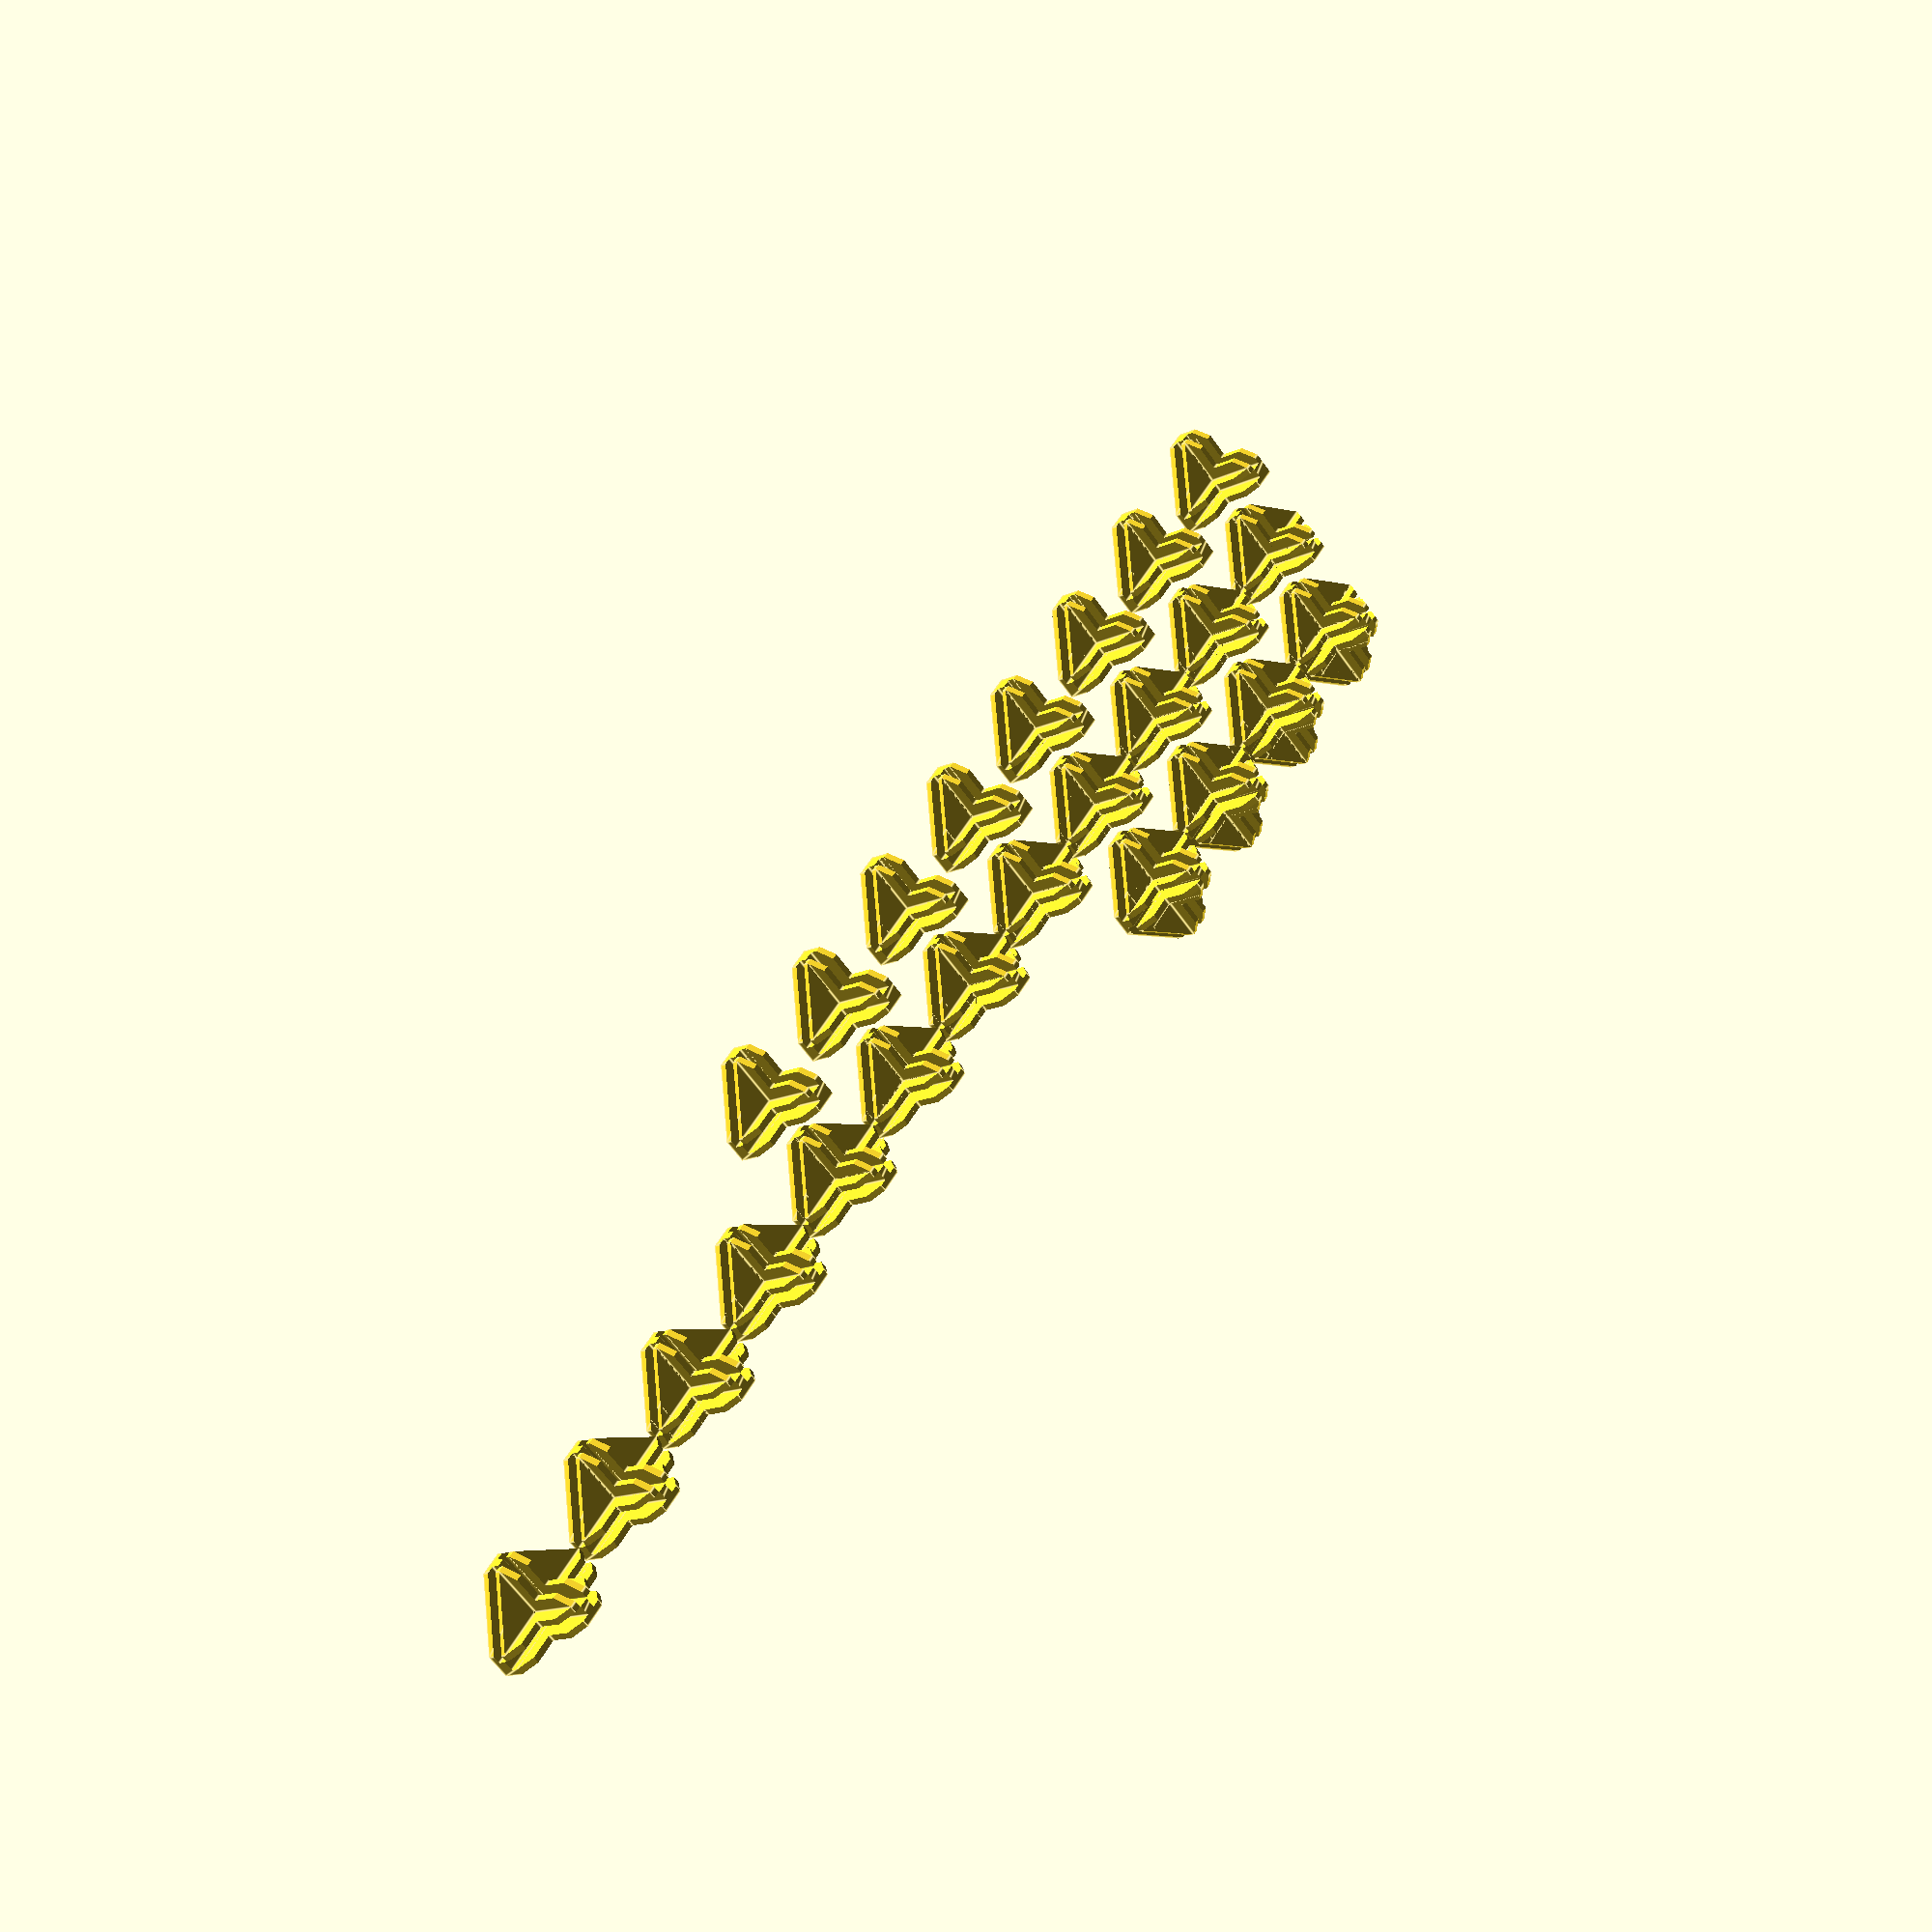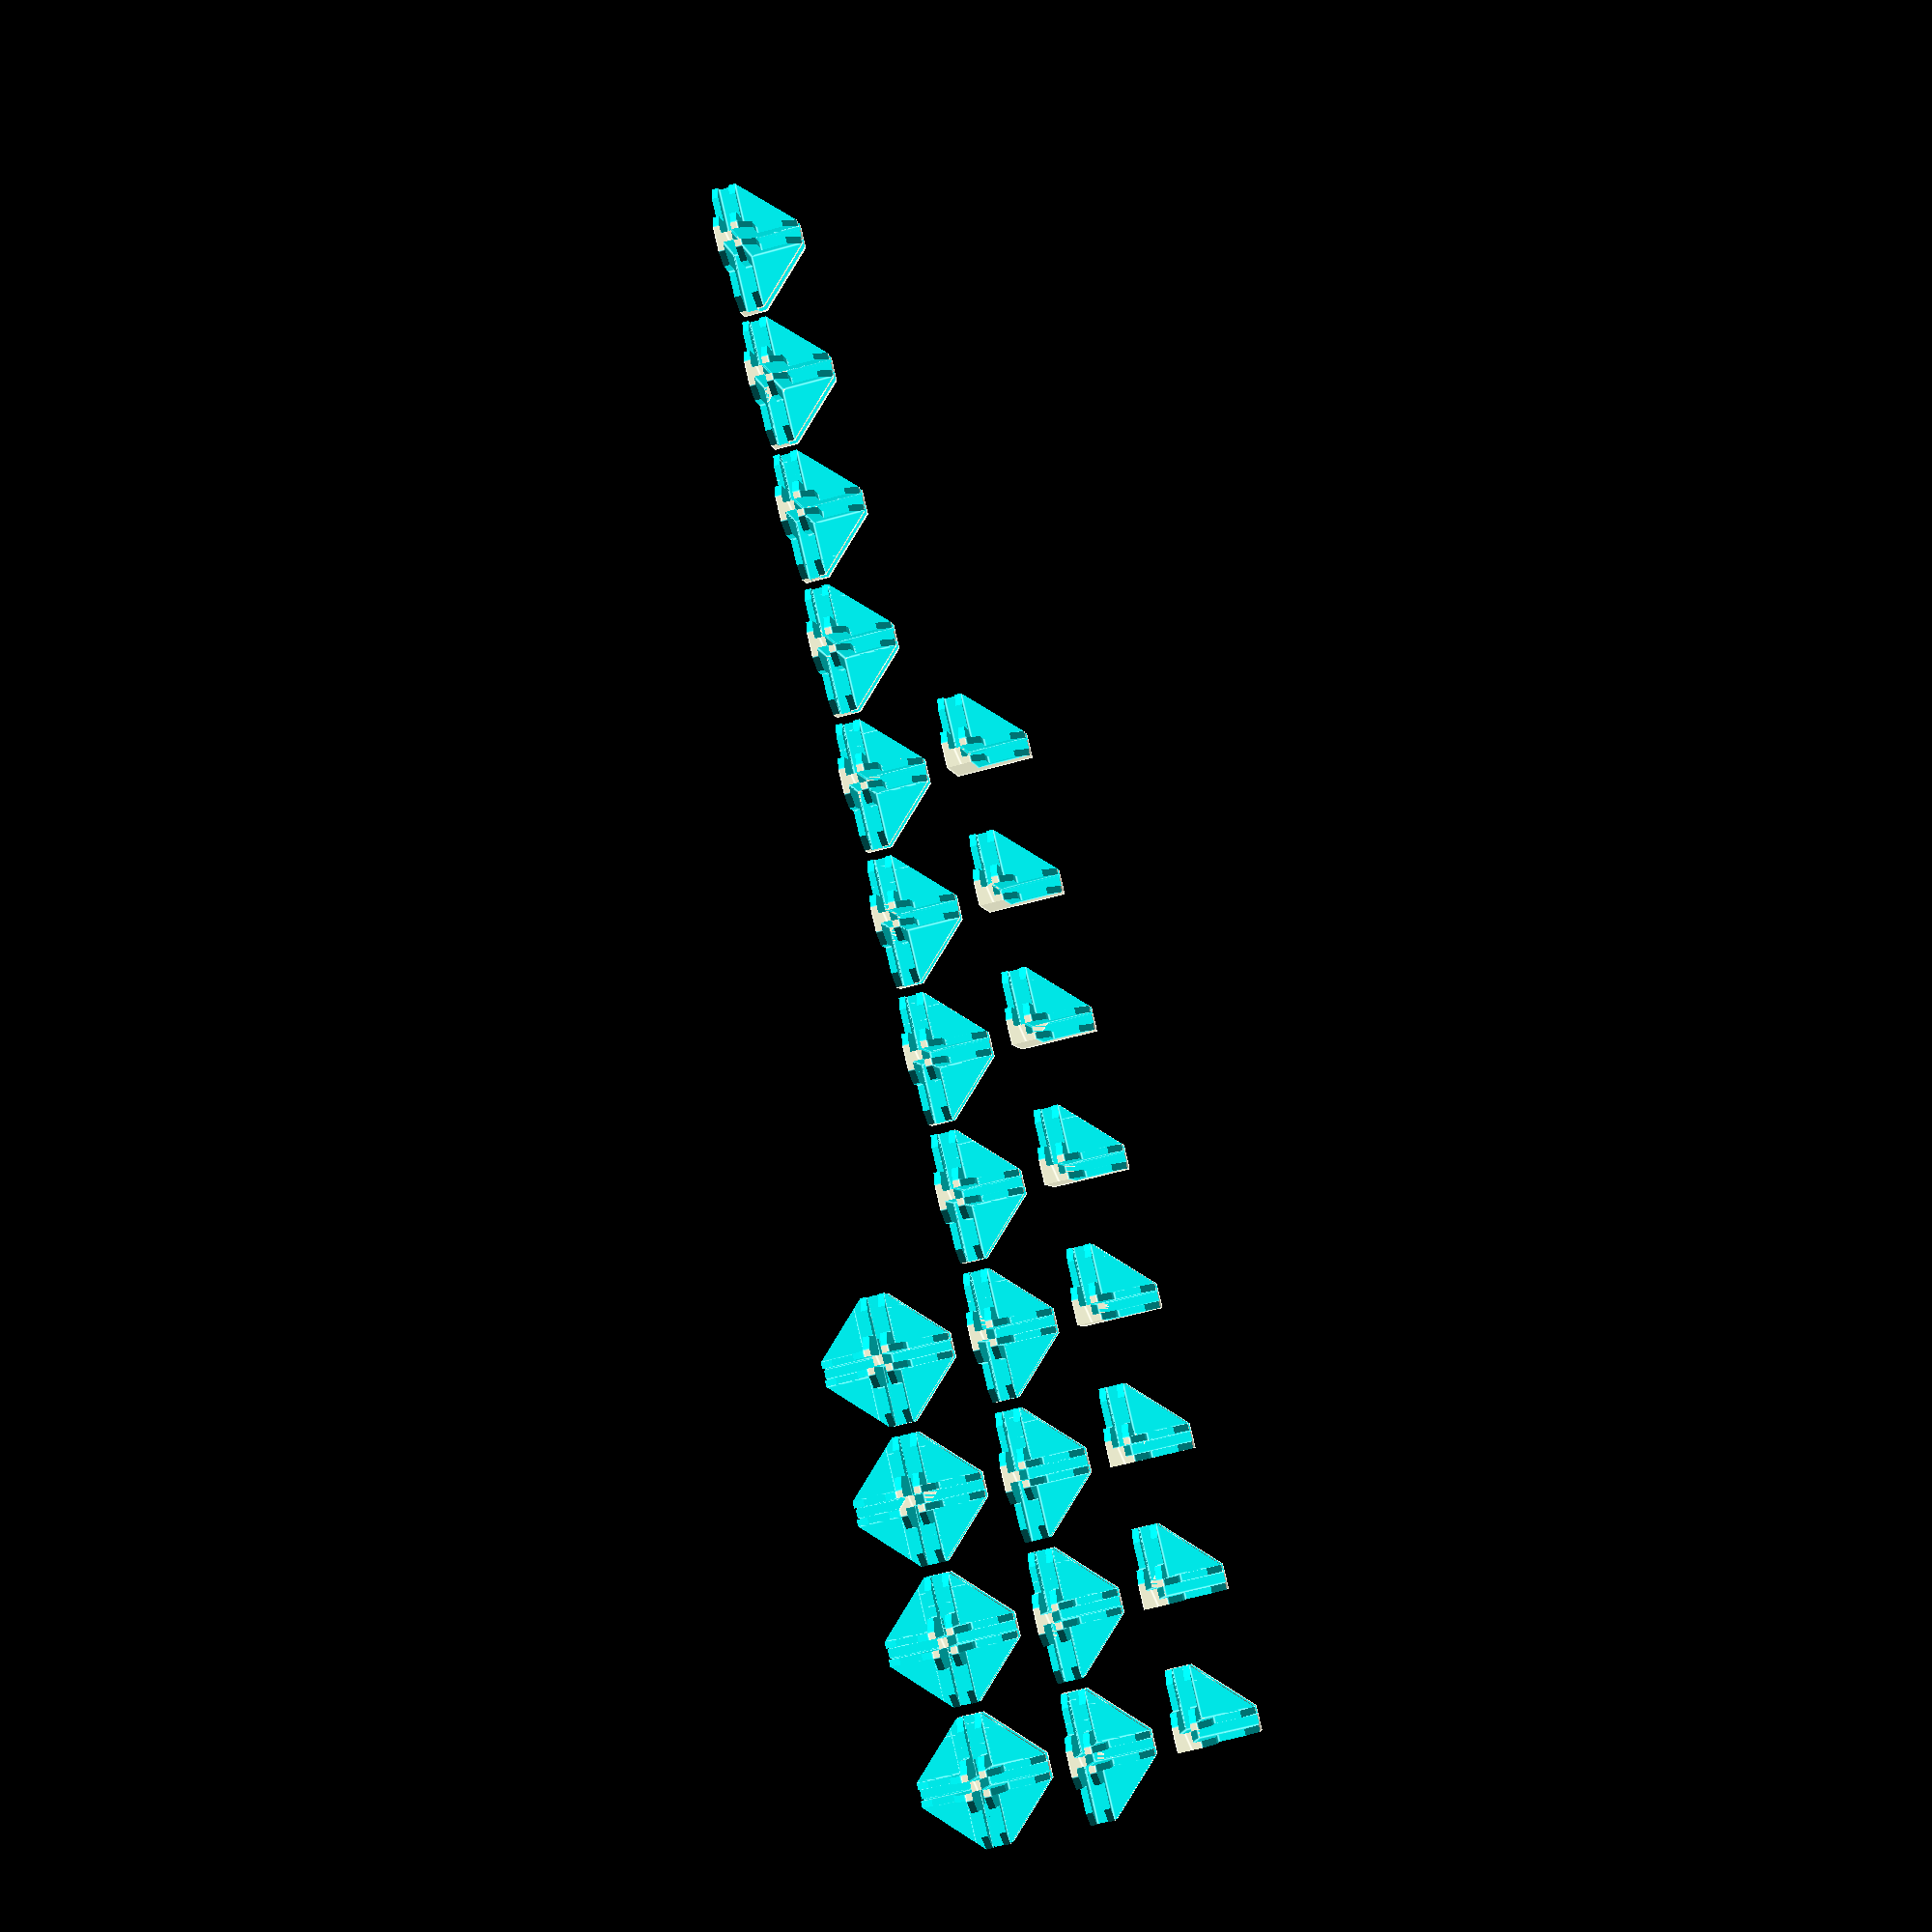
<openscad>
// 
// Shelf joining pieces (3 kinds, by cutting one design)
// Alex Hunsley
//
// Based on the shelf joining piece in the set I bought online
//

// pergola (Gordon)
//

// measurement params are per page 6 on my green notebook 2024-05-27
// See screenshot "shelf_joiners_design_and_parameters.jpg"
//



// a big value for cutaways
inf = 50;

eps = 0.001;

// thickness of 'wood grasping' parts
a = 1.5;

// base z thicknesses
b = 1.25;
c = 1.5;

d = 1;


// support pillars for 'no Y gap' design
pillar_radius = 3.75;
        
// minimises the gap at back around rear and centre part walls.
// We must have a gap somewhere, for completely square pieces to work.

// wood (shelf) thickness
W = 2.8;
//W = 0.9;

// gap between shelf and 'grasping' wall (on just one side)
G = -0.1;

// protrusion of the arm grippers away from centre
f = 12.0;

// 'nobble' grip radius
//r = 0; // impl later
// 'nobble' sticking out amount
K = 0; // impl later, but this var is used currently

T_1 = 2 * (K + G) + W;
T_2 = 2 * G + W;

// same but including the 'grasping' walls
T_1b = T_1 + 2 * a;
T_2b = T_2 + b + c;


oct_short_edge = T_1 + 2 * a;

// base 'height' before bits go inwards at 45 deg
e = c + T_2 + b;


base_part_height = T_2b;
base_part_height_for_front_pieces = b;


x = T_1b / 2;
y = f + T_1b / 2;


// grip travel from body.
// this limits our grip to being cut away this amount from the wall.
// To reduce print time.
// To disable, set to 0.
enable_slope_cut = true;

// amount we spare with a cut into the 45 degree slopes
slope_cut_in_spare = 3;


oct_poly_coords = [
                    [x, y], [y, x],
                    [y, -x], [x, -y],
                    [-x, -y], [-y, -x],
                    [-y, x], [-x, y]
                  ];


module base_for_cutting(doing_front_piece = true) {
//    total_height = T_2b + f;

    height = doing_front_piece ? base_part_height_for_front_pieces : base_part_height;

    total_height = height + f;
    
    linear_extrude(height = total_height, convexity = 1, center = false) {
        polygon(oct_poly_coords);
    }
}

// de-confusion helper: cuts a circle on the side that should face up or down in final construction
helper_circle_enable = true;
helper_circle_radius = 1.5;
helper_circle_depth = 0.3;


module main(doing_front_piece = true, miss_centre_beam_angles = [], miss_quarter_cut_angles = [], no_y_gap_fix_enabled = true) {
    
    height = doing_front_piece
        ? base_part_height_for_front_pieces
        : base_part_height;
         
    use_y_offs = doing_front_piece
        ? 0 
        : no_y_gap_fix_enabled ? T_2 / 2 + d : T_2 + 0.75;
    
    difference() {
        base_for_cutting(doing_front_piece);
        
        // cuts
        for (rot = [0 : 90 : 270]) {
            rotate([0, 0, rot]) {
        
                // cut for the upright shelf gripper (v visible ones)
                if (!in_array(rot, miss_centre_beam_angles)) {
                    translate([- T_1 / 2, (x - T_1) / 2 + d, b + use_y_offs])                            
                        cube([T_1, inf, inf]);
                }

                translate([0, 0, height]) {
                    
                    // big corner cut
//                    corner_cut_y_trans = in_array(rot, miss_vertical_holder_angles) ? -inf/2 : x - eps;
                    
                    translate([x - eps, x - eps, doing_front_piece ? -c-eps : 0])
                        cube(inf);
                    // slope cut at 45 deg
                    translate([-inf/2, x, f])
                        rotate([-45, 0, 0])
                            cube([inf, inf, inf]);
                }

                // the 4 cutaways in base (more hidden)
                // big corner cut
                if (!doing_front_piece && !in_array(rot, miss_quarter_cut_angles)) {
                    translate([d, d, c - G])
                        cube([inf, inf, T_2]);
                }
                
                // little notch in the 45 degree slope
                if (enable_slope_cut) {
                    translate([- inf / 2,
                                T_1b / 2 + slope_cut_in_spare,
                                height + slope_cut_in_spare])
                        cube([inf, inf, inf]);
                }
            }
        }
        
        // helper circle on front/back face
        //  -- this isn't really needed now! It's obvious which of the parts
        // are front or back due to the cut-aways on the 45 arm bits.
        // (TODO two circles for back, one for front?)
//        translate([0, 0, -eps])
//            cylinder(h = helper_circle_depth + eps, r = helper_circle_radius, $fn = circle_segs);
    }     
    // pillars
    if (no_y_gap_fix_enabled && !doing_front_piece) {
        for (rot = [0 : 90 : 270]) {
            rotate([0, 0, rot]) {
                translate([T_1 / 2, T_1 / 2, 0])
                    quarter_cylinder(T_2b - eps, pillar_radius, res = 4);
            }
        }
    }
    
        
    // support (v thin walled cylinder)
    // -- this didn't work out so well, just do slicer support?
    // How can I make a more realistic support in the design here?
//    if (enable_support && !doing_front_piece) {
//        for (rot = [0 : 90 : 270]) {
//            rotate([0, 0, rot]) {
//                translate([support_cylinder_offset_dist, support_cylinder_offset_dist, c-eps])
//                    cylinder_hollow(h = T_2 + 1, rd = suport_cyl_r2, thickness = support_cyl_thickness, $fn = 10);
//            }
//        }
//    }
}

module cylinder_hollow(h, rd, thickness) {
    difference() {
        translate([0, 0, -eps])
            cylinder(h, r = rd, $fn = 16);
            cylinder(h, r = rd - thickness, $fn = 16);
    }
}

// import                                                               §§§§§§§§§§§§§§§§§§§§§§§§§§§§§§§§§§§§§§§§§§§§§§§§§§§§§§§§§§§§§§§§§§§§§§§§§§§§§§§§§§§§§§§§§§§§§§§§§§§§§§§§§§§§§§§§§§§§§§§§§§§§§§§§§§§§§§§§§§§§§§§§§§§§§§§§§§pl currently commented out, see above
enable_support = false;

// why will these 'support' cylinders not stick to the pieces?! They're free roaming when I do arrange.
support_cylinder_offset_dist = 5.05;

// the temp support (to avoid having to do it repeatedly in prusa slicer):
suport_cyl_r2 = 2.2;

circle_segs = 32;

support_cyl_thickness = 0.4;

module quarter_cylinder(h, r, res = circle_segs) {
    difference() {
        cylinder(h, r = r, $fn = res);
        translate([-inf/2, 0, 0])
            scale([1, -1, 1])
                cube([inf, inf, h + eps]);
        translate([0, -inf/2, 0])
            scale([-1, 1, 1])
                cube([inf, inf, h + eps]);
    }
}

piece_tx = 24;

module all_pieces(doing_front_piece = true, no_y_gap_fix_enabled = true, piece_counts = [1,1,1], piece_mult = 1) {
    displace = 32;
    echo(piece_counts);
    
//    translate([0, doing_front_piece ? 0 : piece_tx, 0]) {
        // piece 1 (entire piece) - most common
    if (piece_counts[2] > 0)
        for (p1 = [0 : piece_mult * piece_counts[2] - 1]) {
            translate([-piece_tx, p1 * displace, -eps])
                main(doing_front_piece, no_y_gap_fix_enabled = no_y_gap_fix_enabled);
        }
    
    if (piece_counts[1] > 0)
        for (p2 = [0 : piece_mult * piece_counts[1] -1]) {
            // piece 2 (two quadrants) - next most common
            translate([0, p2 * displace, 0]) {
                intersection() {
                    main(doing_front_piece, miss_centre_beam_angles = [90], miss_quarter_cut_angles = [90, 180], no_y_gap_fix_enabled = no_y_gap_fix_enabled);
                    translate([-T_1b / 2, -inf/2, 0])
                        cube(inf);
                }
            }
        }

    if (piece_counts[0] > 0)
        for (p3 = [0 : piece_mult * piece_counts[0] - 1]) {
            // piece 3 (one quadrant) - most rare
            translate([piece_tx, p3 * displace, -eps])
                intersection() {
                    main(doing_front_piece, miss_centre_beam_angles = [90, 180], miss_quarter_cut_angles = [90, 180, 270], no_y_gap_fix_enabled = no_y_gap_fix_enabled);
                    translate([-T_1b / 2, -T_1b / 2, 0])
                        cube(inf);
                }
        }
}


// We only strictly need THREE pieces!
// As long as the big flat side is facing the the user or the rear of the shelf, it works.
//
// For niceness, the user-facing pieces don't need a gap where that face is missing.
// So we need a version of all three pieces without those gap(s), so six pieces in all.


// piece 4 (one quadrant, only one upright holder, not two -- for front corner (open shelf))


//translate([2 * piece_tx, 0, -eps])
//    intersection() {
//        main(miss_centre_beam_angles = [90, 180], miss_quarter_cut_angles = [90, 180, 270],
//            miss_vertical_holder_angles = [0]);
//        translate([-T_1b / 2, -T_1b / 2, 0])
//            cube(inf);
//    }

// piece 5 -- just piece 4 mirrored in y/z plane
//translate([3 * piece_tx, 0, -eps])
//    scale([-1, 1, 1])
//        piece4();


// some rear plates

// 100 is the wood size
panel_size = 50;
panel_thickness = W;

// a little give to help rotating and slotting in the panels
pillar_gap = 0.3;

module do_panels() {
    for (panel_index = [1 : 5]) {
        translate([(panel_size + 2) * (panel_index - 0.25), 0, 0])
            difference() {
                cube([panel_size, panel_size, panel_thickness]);
                // only need one notched back panel per set of panels
                if (panel_index == 1) {
                    union() {
                        translate([0, 0, -eps])
                            cylinder(panel_thickness + eps * 2, r = pillar_radius + pillar_gap, $fn = circle_segs);
                        translate([panel_size, 0, -eps])
                            cylinder(panel_thickness + eps * 2, r = pillar_radius + pillar_gap, $fn = circle_segs);
                        translate([panel_size, panel_size, -eps])
                            cylinder(panel_thickness + eps * 2, r = pillar_radius + pillar_gap, $fn = circle_segs);
                        translate([0, panel_size, -eps])
                            cylinder(panel_thickness + eps * 2, r = pillar_radius + pillar_gap, $fn = circle_segs);
                    }
                }
            }
    }
}

// the 'front piece' is the back wall. without it, the shelves are 'holey' front to back.
translate([0, piece_tx, 0])
    // piece_mult = 2 os have front and back pieces
    all_pieces(doing_front_piece = false,
                no_y_gap_fix_enabled = true,
                piece_counts = piece_counts(3, 2),
                piece_mult = 2);


// logic

function piece_counts(shelf_x_holes, shelf_y_holes)
    = [4,
    2 * (shelf_x_holes + shelf_y_holes) - 4,
    (shelf_x_holes-1) * (shelf_y_holes-1)];

// helpers
    
function in_array(value, arr) = len(search(value, arr)) > 0;



</openscad>
<views>
elev=193.8 azim=38.4 roll=222.2 proj=p view=edges
elev=184.4 azim=166.8 roll=171.7 proj=p view=edges
</views>
